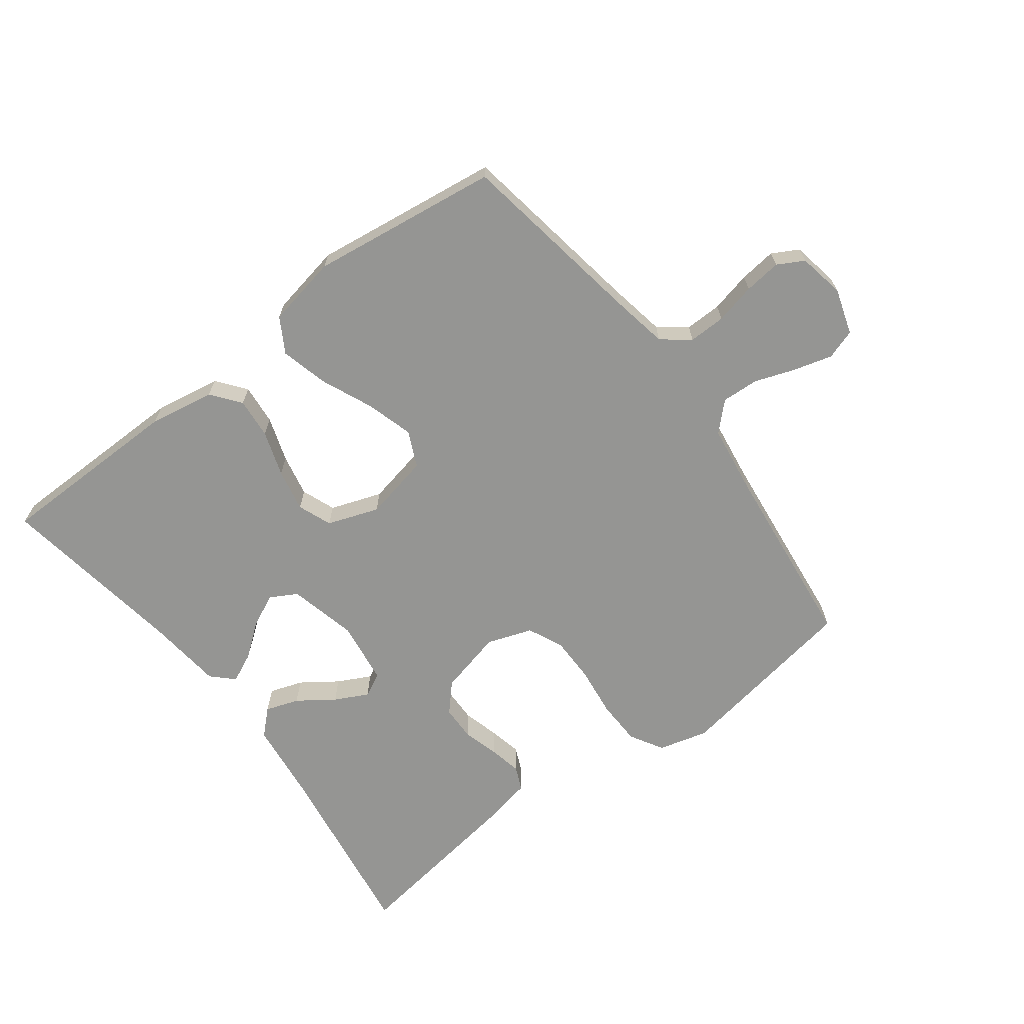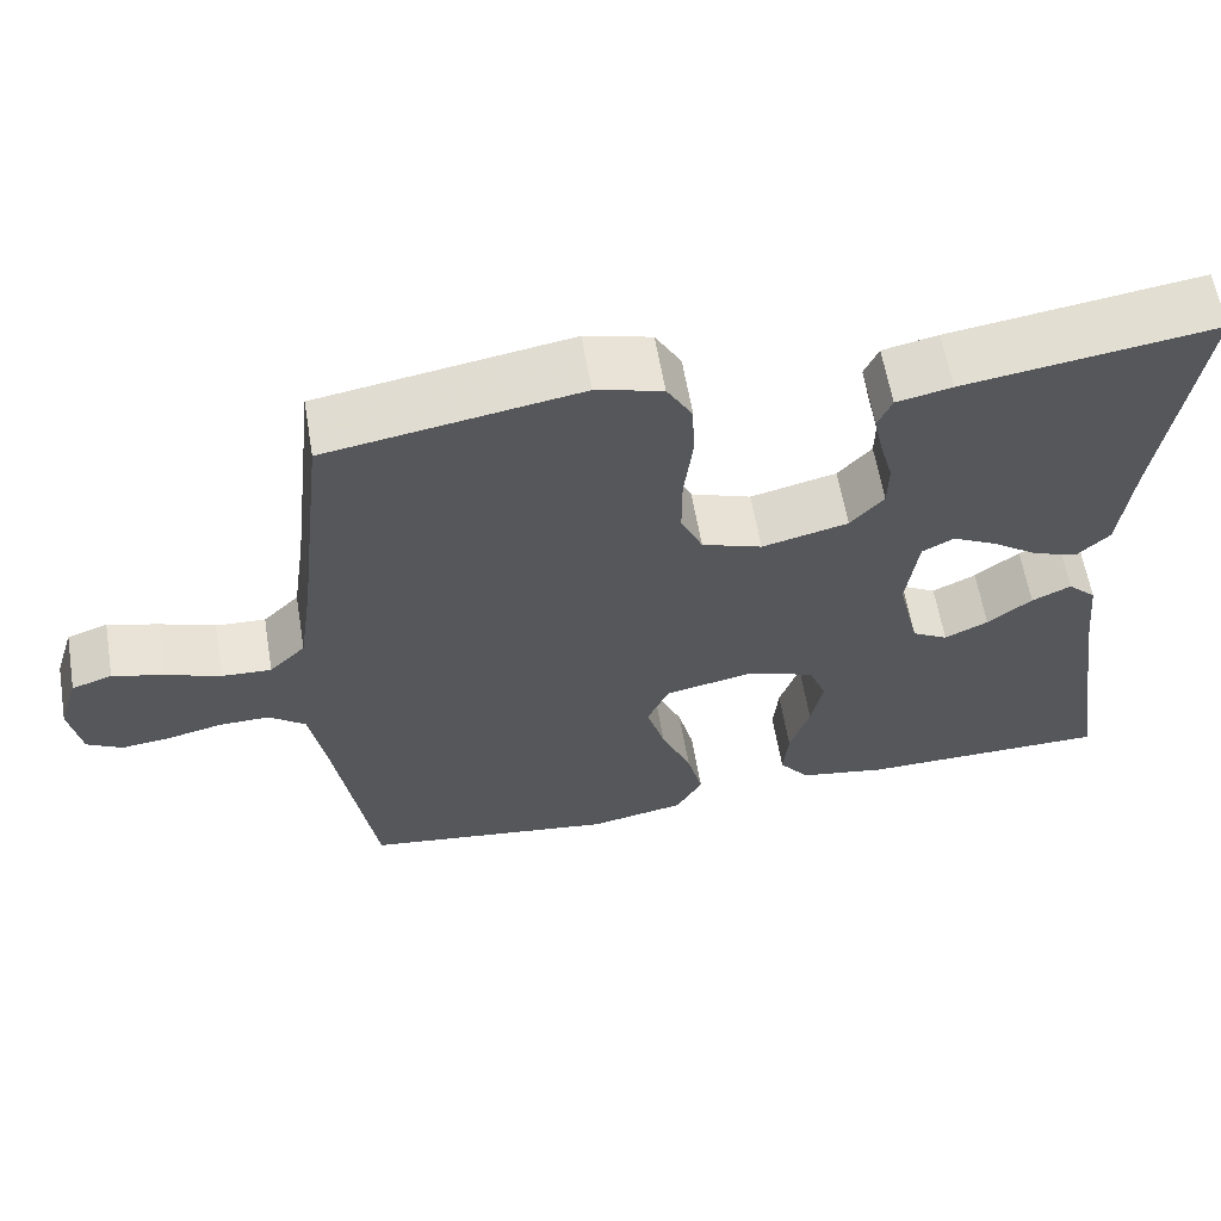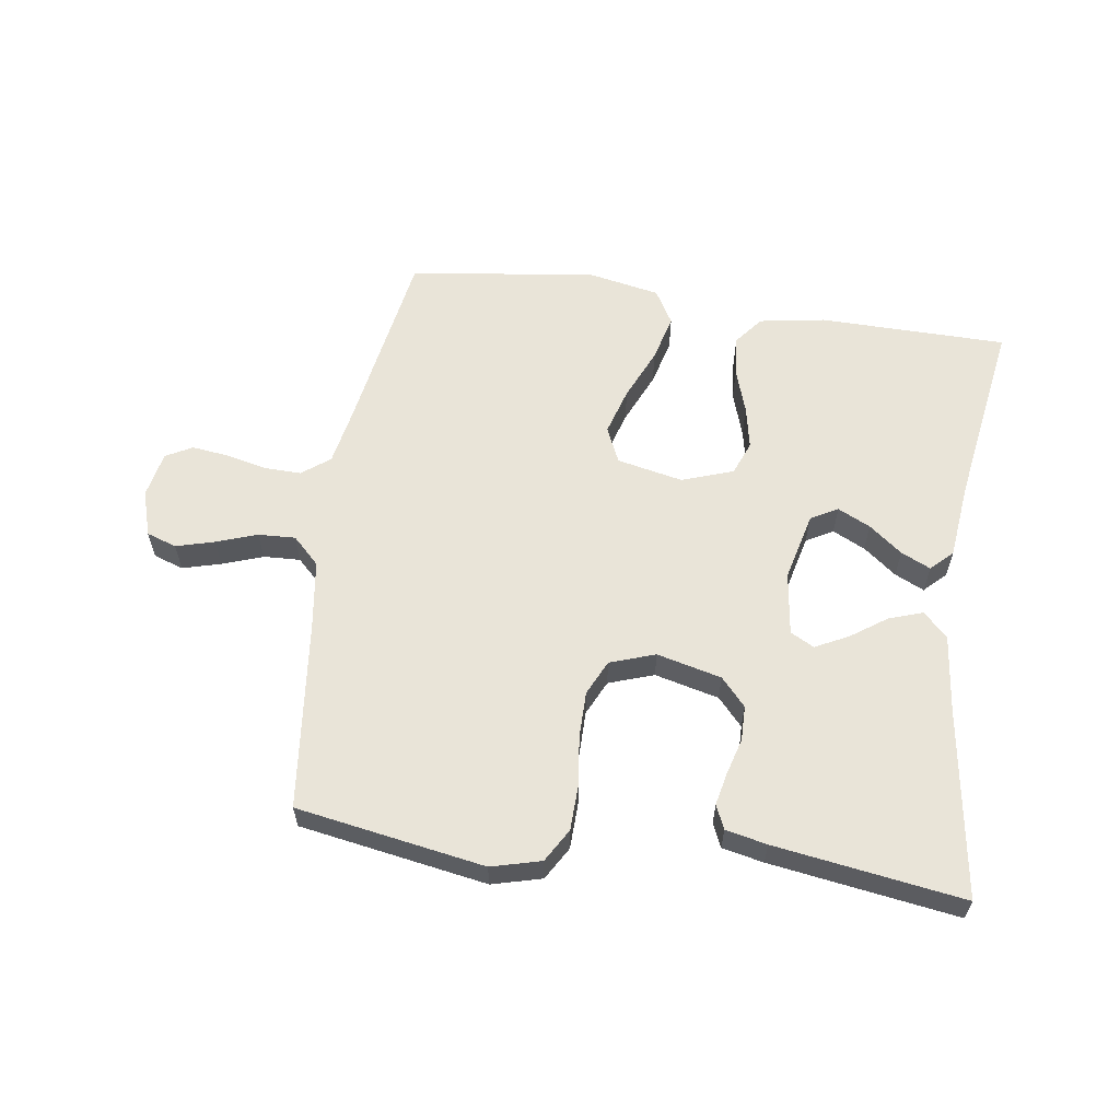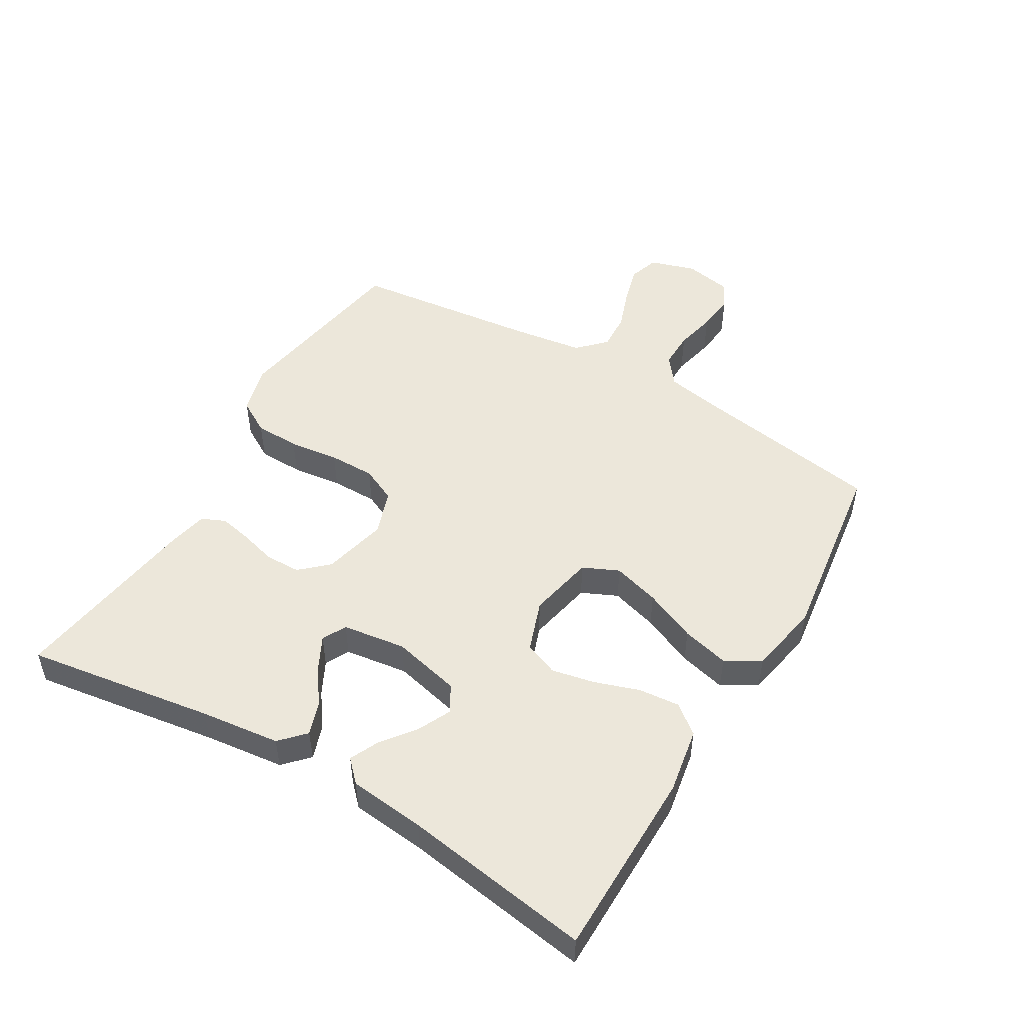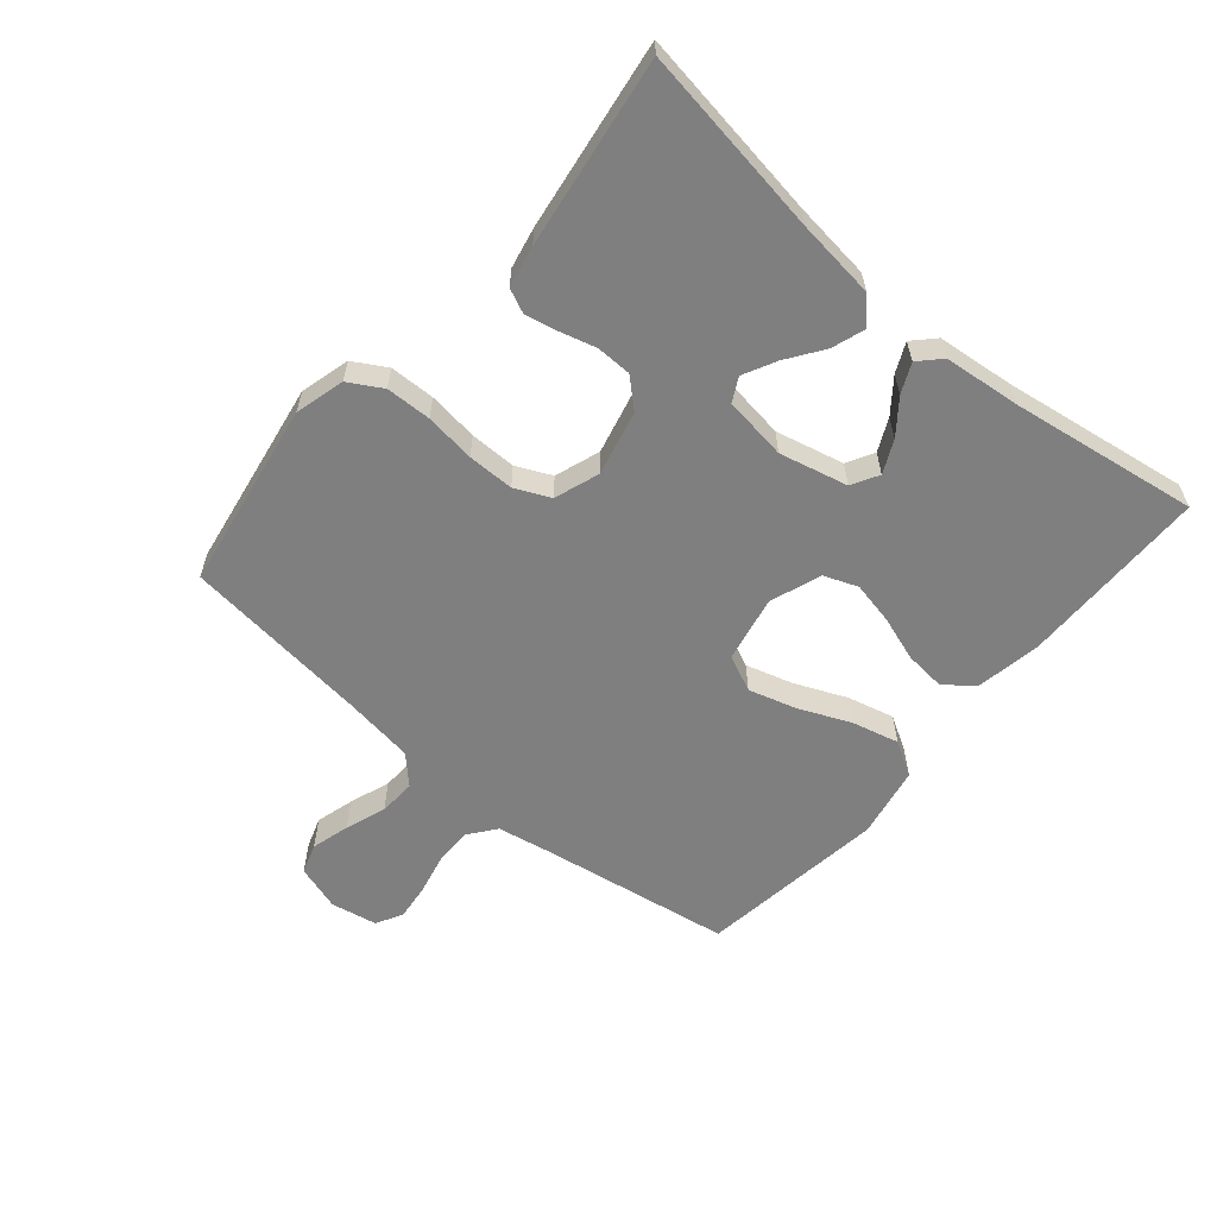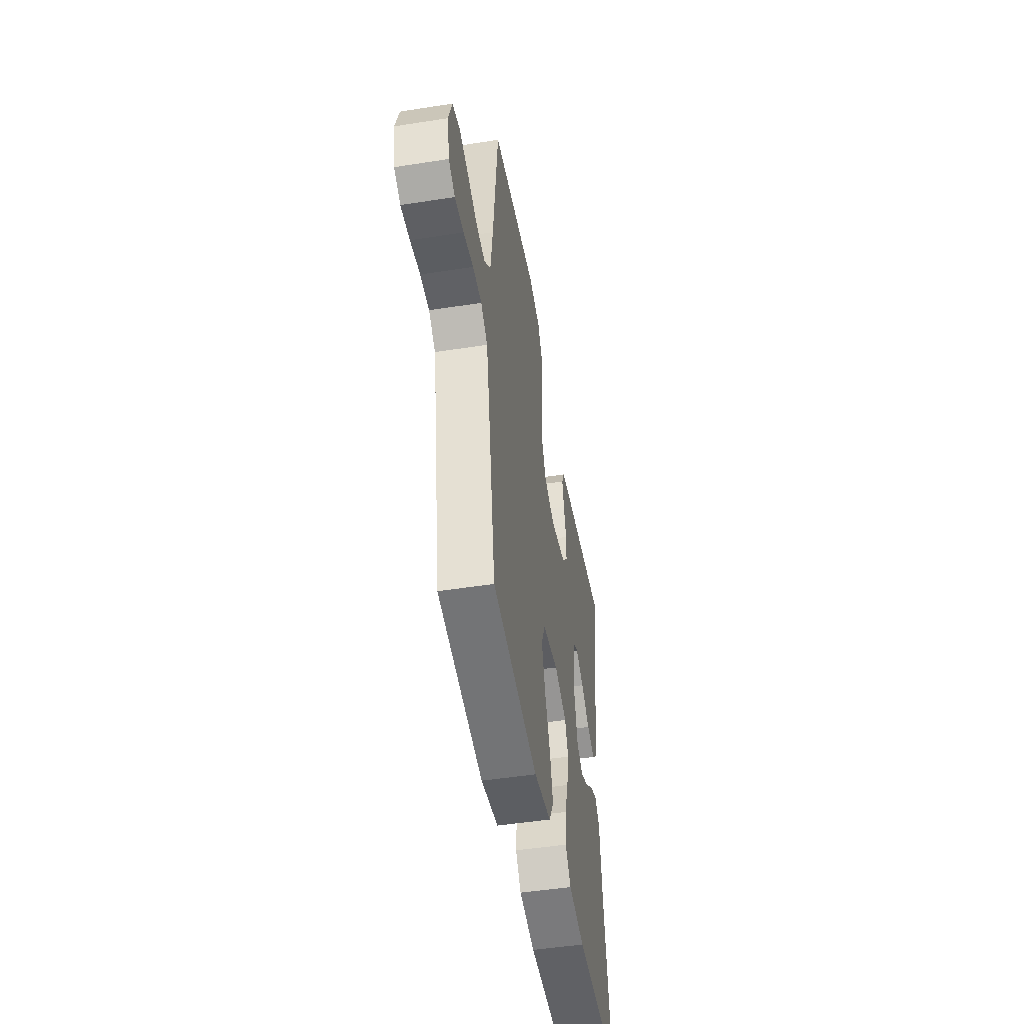
<metadata>
{"format":"obj","ext":"obj","renderer":"f3d","projection":"perspective","resolution":1024,"background":"white","views":[{"elev":-67.3,"azim":-143.0,"up":"+Y"},{"elev":60.9,"azim":-9.6,"up":"+Z"},{"elev":60.0,"azim":8.4,"up":"+Y"},{"elev":50.4,"azim":120.5,"up":"+Y"},{"elev":-59.8,"azim":49.6,"up":"+Y"},{"elev":-48.8,"azim":-80.1,"up":"+Z"}]}
</metadata>
<code>
v -0.5 0.07 -0.5
v -0.549 0.07 -0.2
v -0.566 0.07 -0.108
v -0.61 0.07 -0.074
v -0.669 0.07 -0.075
v -0.734 0.07 -0.09
v -0.793 0.07 -0.097
v -0.835 0.07 -0.074
v -0.849 0.07 0
v -0.826 0.07 0.073
v -0.778 0.07 0.089
v -0.717 0.07 0.072
v -0.652 0.07 0.049
v -0.593 0.07 0.046
v -0.55 0.07 0.088
v -0.534 0.07 0.2
v -0.5 0.07 0.5
v -0.2 0.07 0.55
v -0.121 0.07 0.529
v -0.09 0.07 0.476
v -0.088 0.07 0.404
v -0.098 0.07 0.324
v -0.098 0.07 0.25
v -0.072 0.07 0.194
v 0 0.07 0.169
v 0.103 0.07 0.194
v 0.143 0.07 0.238
v 0.144 0.07 0.294
v 0.128 0.07 0.352
v 0.117 0.07 0.404
v 0.134 0.07 0.442
v 0.2 0.07 0.456
v 0.5 0.07 0.5
v 0.455 0.07 0.2
v 0.44 0.07 0.073
v 0.401 0.07 0.036
v 0.348 0.07 0.054
v 0.291 0.07 0.094
v 0.238 0.07 0.121
v 0.2 0.07 0.101
v 0.186 0.07 0
v 0.212 0.07 -0.109
v 0.255 0.07 -0.133
v 0.307 0.07 -0.108
v 0.36 0.07 -0.067
v 0.407 0.07 -0.045
v 0.441 0.07 -0.078
v 0.454 0.07 -0.2
v 0.5 0.07 -0.5
v 0.2 0.07 -0.503
v 0.095 0.07 -0.485
v 0.059 0.07 -0.439
v 0.065 0.07 -0.374
v 0.089 0.07 -0.302
v 0.103 0.07 -0.234
v 0.082 0.07 -0.18
v 0 0.07 -0.151
v -0.105 0.07 -0.173
v -0.131 0.07 -0.23
v -0.109 0.07 -0.305
v -0.073 0.07 -0.388
v -0.054 0.07 -0.463
v -0.086 0.07 -0.518
v -0.2 0.07 -0.54
v -0.5 0 -0.5
v -0.549 0 -0.2
v -0.566 0 -0.108
v -0.61 0 -0.074
v -0.669 0 -0.075
v -0.734 0 -0.09
v -0.793 0 -0.097
v -0.835 0 -0.074
v -0.849 0 0
v -0.826 0 0.073
v -0.778 0 0.089
v -0.717 0 0.072
v -0.652 0 0.049
v -0.593 0 0.046
v -0.55 0 0.088
v -0.534 0 0.2
v -0.5 0 0.5
v -0.2 0 0.55
v -0.121 0 0.529
v -0.09 0 0.476
v -0.088 0 0.404
v -0.098 0 0.324
v -0.098 0 0.25
v -0.072 0 0.194
v 0 0 0.169
v 0.103 0 0.194
v 0.143 0 0.238
v 0.144 0 0.294
v 0.128 0 0.352
v 0.117 0 0.404
v 0.134 0 0.442
v 0.2 0 0.456
v 0.5 0 0.5
v 0.455 0 0.2
v 0.44 0 0.073
v 0.401 0 0.036
v 0.348 0 0.054
v 0.291 0 0.094
v 0.238 0 0.121
v 0.2 0 0.101
v 0.186 0 0
v 0.212 0 -0.109
v 0.255 0 -0.133
v 0.307 0 -0.108
v 0.36 0 -0.067
v 0.407 0 -0.045
v 0.441 0 -0.078
v 0.454 0 -0.2
v 0.5 0 -0.5
v 0.2 0 -0.503
v 0.095 0 -0.485
v 0.059 0 -0.439
v 0.065 0 -0.374
v 0.089 0 -0.302
v 0.103 0 -0.234
v 0.082 0 -0.18
v 0 0 -0.151
v -0.105 0 -0.173
v -0.131 0 -0.23
v -0.109 0 -0.305
v -0.073 0 -0.388
v -0.054 0 -0.463
v -0.086 0 -0.518
v -0.2 0 -0.54
f 63 64 1 2
f 60 61 62 63
f 59 60 63 2
f 58 59 2 3
f 57 58 3 4
f 51 52 53 54
f 51 54 55
f 48 49 50 51
f 48 51 55
f 44 45 46 47
f 43 44 47 48
f 35 36 37 38
f 34 35 38 39
f 33 34 39
f 32 33 39 40
f 28 29 30 31
f 28 31 32 40
f 19 20 21 22
f 19 22 23
f 16 17 18 19
f 15 16 19 23
f 14 15 23 24
f 10 11 12 13
f 8 9 10 13
f 8 13 14
f 5 6 7 8
f 4 5 8 14
f 57 4 14 24
f 43 48 55 56
f 42 43 56 57
f 41 42 57 24
f 27 28 40 41
f 26 27 41
f 25 26 41
f 24 25 41
f 66 65 128 127
f 127 126 125 124
f 66 127 124 123
f 67 66 123 122
f 68 67 122 121
f 118 117 116 115
f 119 118 115
f 115 114 113 112
f 119 115 112
f 111 110 109 108
f 112 111 108 107
f 102 101 100 99
f 103 102 99 98
f 103 98 97
f 104 103 97 96
f 95 94 93 92
f 104 96 95 92
f 86 85 84 83
f 87 86 83
f 83 82 81 80
f 87 83 80 79
f 88 87 79 78
f 77 76 75 74
f 77 74 73 72
f 78 77 72
f 72 71 70 69
f 78 72 69 68
f 88 78 68 121
f 120 119 112 107
f 121 120 107 106
f 88 121 106 105
f 105 104 92 91
f 105 91 90
f 105 90 89
f 105 89 88
f 1 65 66 2
f 2 66 67 3
f 3 67 68 4
f 4 68 69 5
f 5 69 70 6
f 6 70 71 7
f 7 71 72 8
f 8 72 73 9
f 9 73 74 10
f 10 74 75 11
f 11 75 76 12
f 12 76 77 13
f 13 77 78 14
f 14 78 79 15
f 15 79 80 16
f 16 80 81 17
f 17 81 82 18
f 18 82 83 19
f 19 83 84 20
f 20 84 85 21
f 21 85 86 22
f 22 86 87 23
f 23 87 88 24
f 24 88 89 25
f 25 89 90 26
f 26 90 91 27
f 27 91 92 28
f 28 92 93 29
f 29 93 94 30
f 30 94 95 31
f 31 95 96 32
f 32 96 97 33
f 33 97 98 34
f 34 98 99 35
f 35 99 100 36
f 36 100 101 37
f 37 101 102 38
f 38 102 103 39
f 39 103 104 40
f 40 104 105 41
f 41 105 106 42
f 42 106 107 43
f 43 107 108 44
f 44 108 109 45
f 45 109 110 46
f 46 110 111 47
f 47 111 112 48
f 48 112 113 49
f 49 113 114 50
f 50 114 115 51
f 51 115 116 52
f 52 116 117 53
f 53 117 118 54
f 54 118 119 55
f 55 119 120 56
f 56 120 121 57
f 57 121 122 58
f 58 122 123 59
f 59 123 124 60
f 60 124 125 61
f 61 125 126 62
f 62 126 127 63
f 63 127 128 64
f 64 128 65 1

</code>
